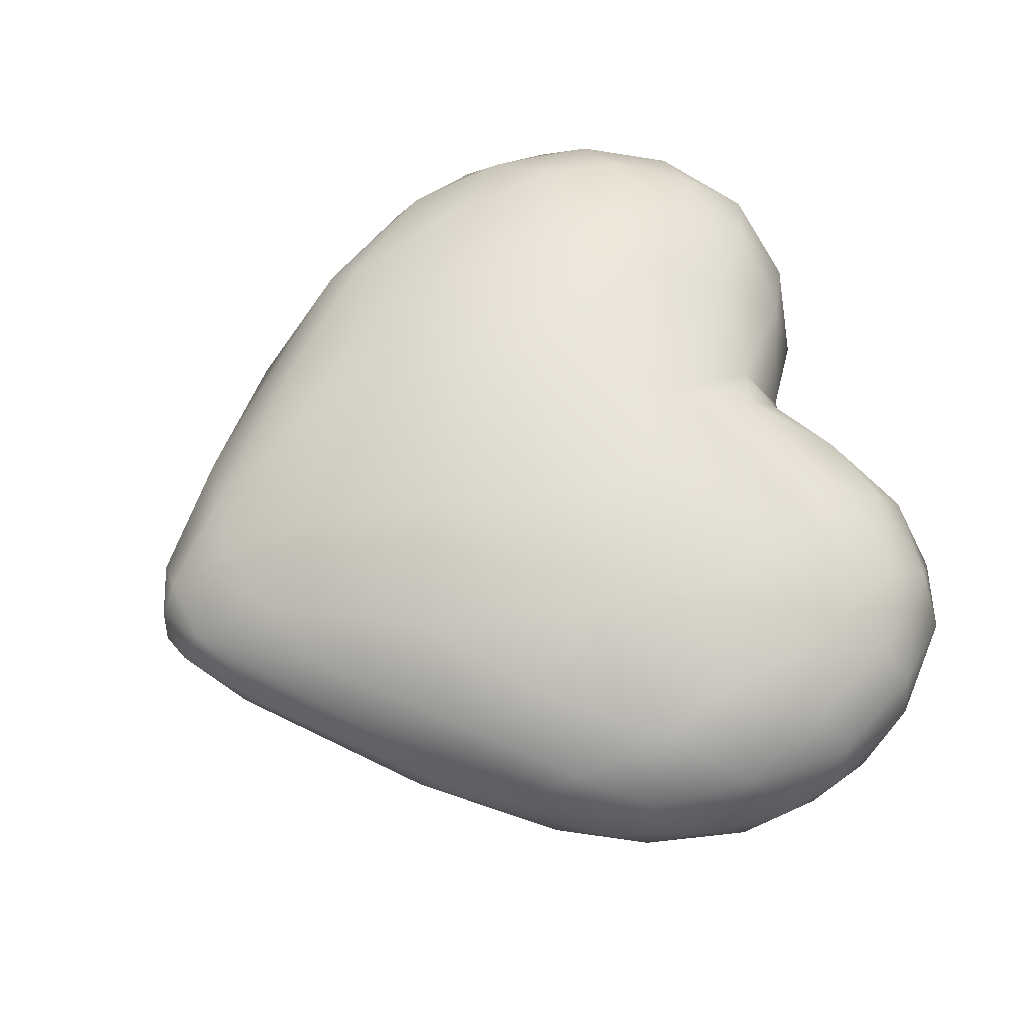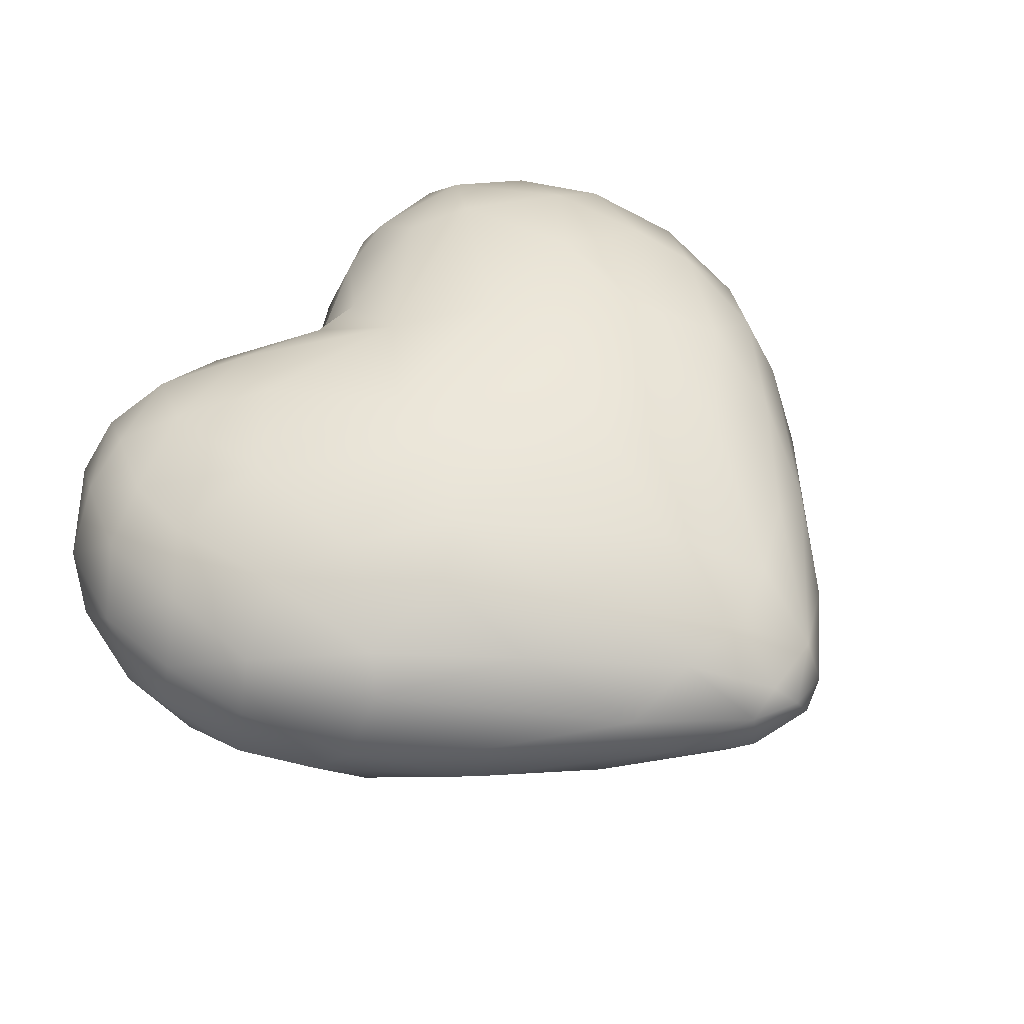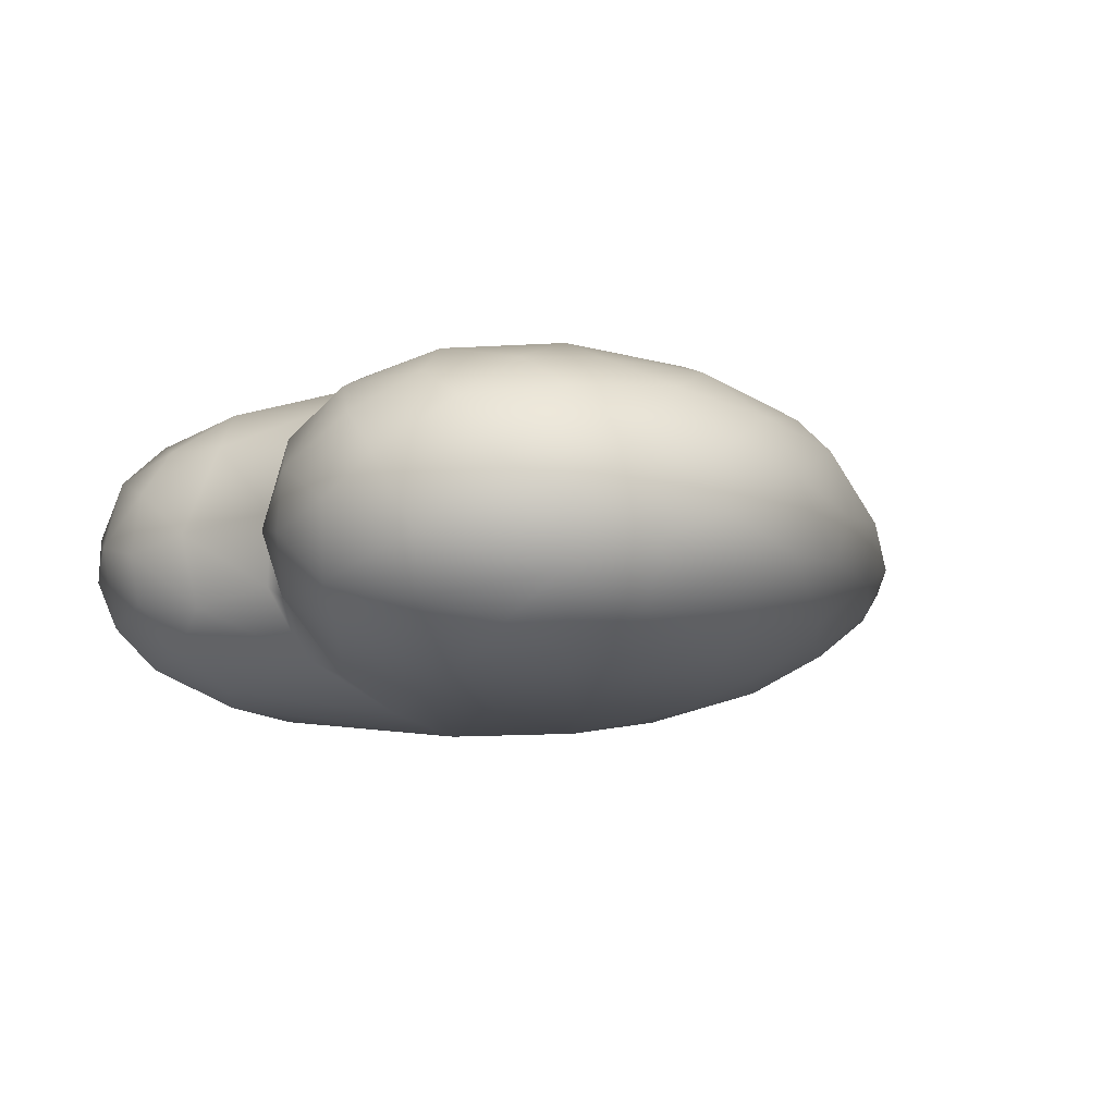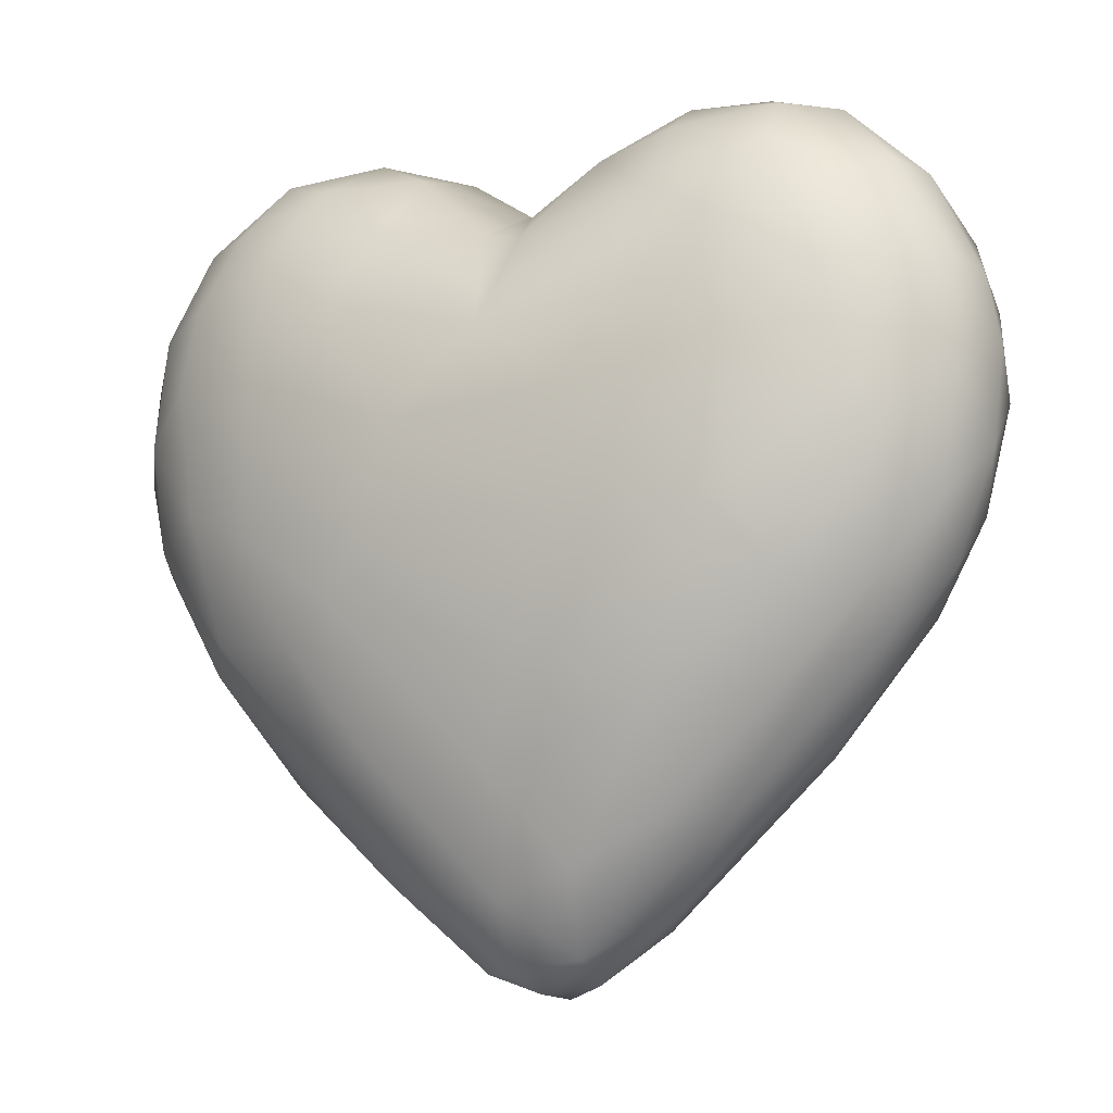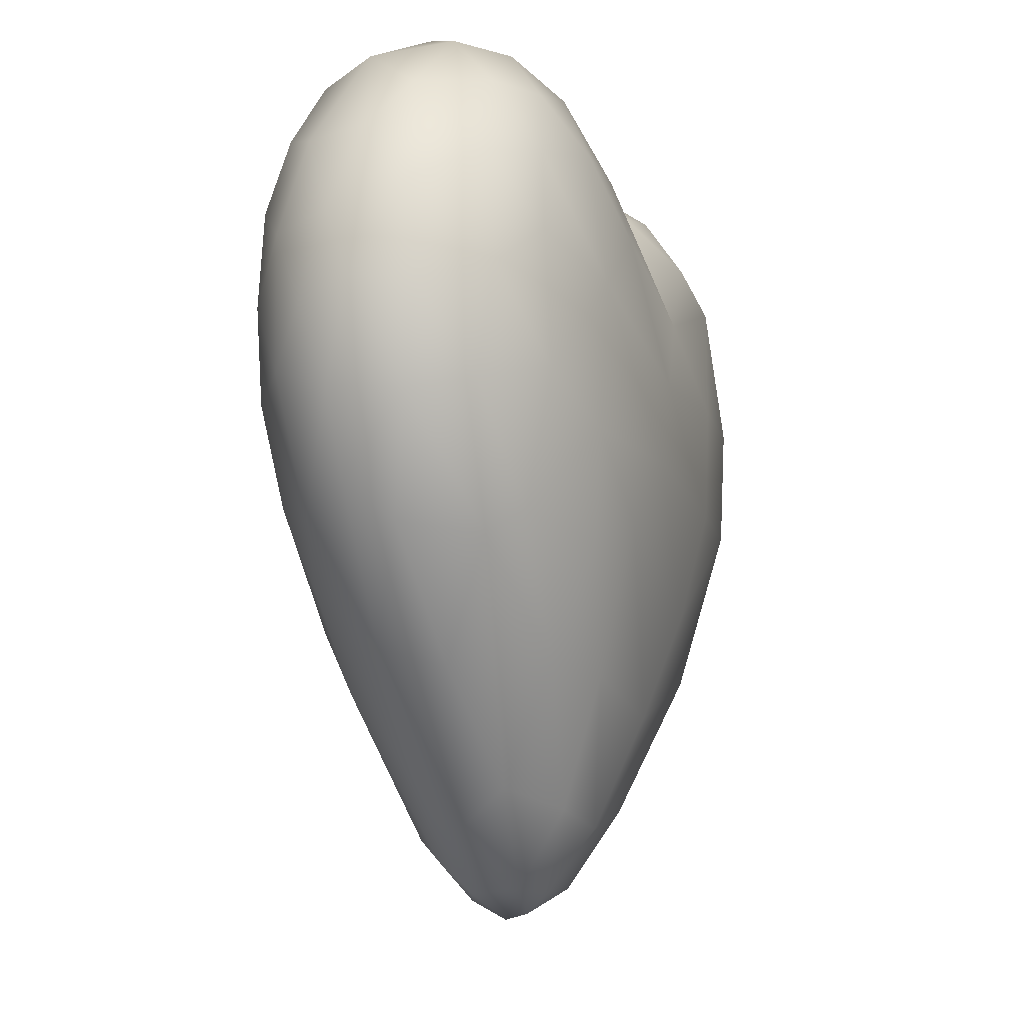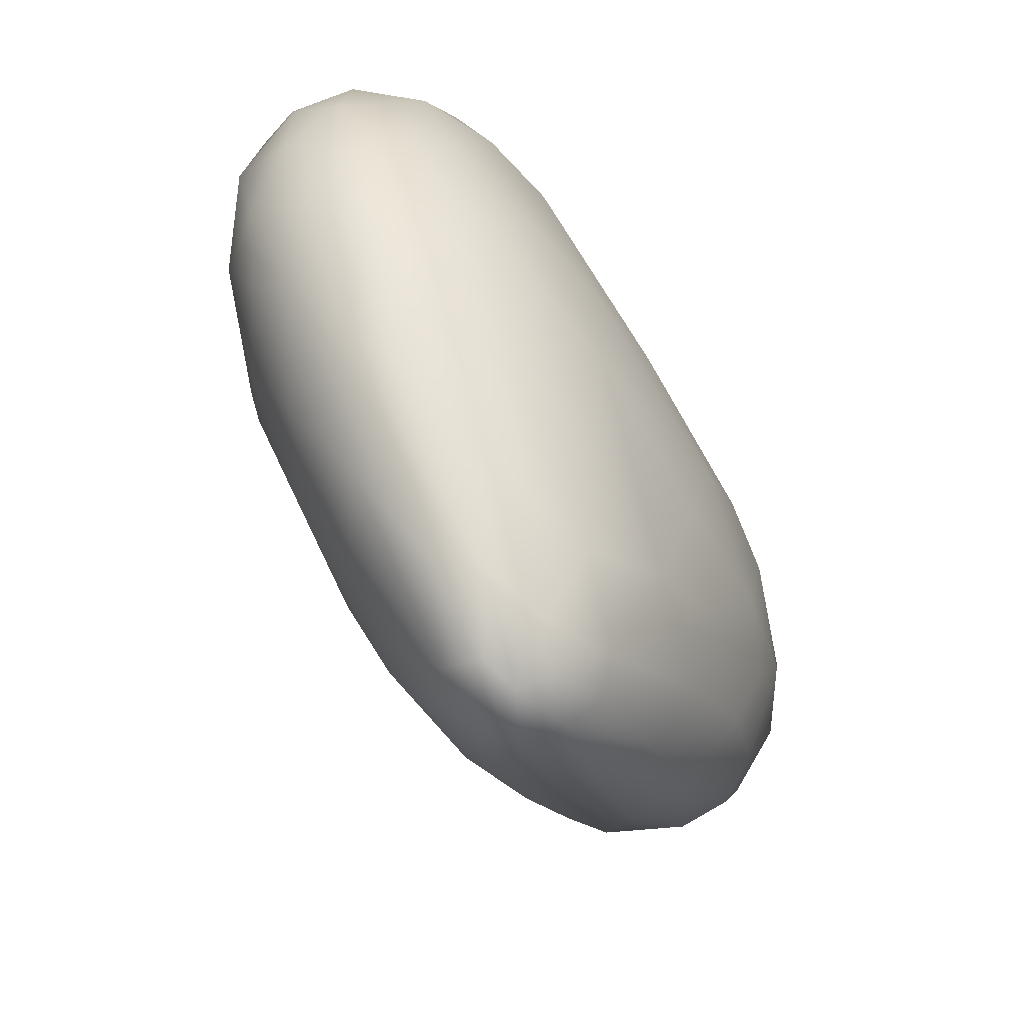
<metadata>
{"format":"obj","ext":"obj","renderer":"f3d","projection":"perspective","resolution":1024,"background":"white","views":[{"elev":62.5,"azim":-110.4,"up":"+Y"},{"elev":50.2,"azim":131.8,"up":"+Y"},{"elev":-6.5,"azim":57.2,"up":"+Y"},{"elev":-12.1,"azim":-153.3,"up":"+Z"},{"elev":-14.2,"azim":107.6,"up":"+Z"},{"elev":-66.3,"azim":-59.4,"up":"+Z"}]}
</metadata>
<code>
o 12190_Heart_v1_L3
v -4.96 -2.867 6.057
v -3.851 -1.77 3.471
v -4.915 -3.8 16.68
v -5.932 -2.842 18.38
v -6.271 -1.807 19.32
v -8.331 -1.524 18.24
v -9.778 -1.266 16.37
v -7.831 -2.93 16.92
v -3.359 -4.462 11.25
v -5.352 -4.105 14.84
v -9.391 -2.225 10.74
v -10.22 -1.404 14.73
v -10.42 -1.268 12.64
v -3.65 -3.418 17.46
v -7.196 -3.667 15.02
v -9.077 -2.819 14.59
v -8.276 -3.274 12.13
v -6.382 -0.7635 5.07
v -8.616 -1.336 8.044
v -9.873 -1.016 10.1
v -10.46 0.108 11.38
v 0.05327 -4.126 14.63
v -0.3988 -2.791 16.92
v -3.478 -2.489 18.76
v -1.077 -2.565 2.943
v -2.528 -3.456 5.758
v -0.9833 -4.571 12.46
v -0.2499 -0.2356 0.00869
v -0.8949 -1.355 0.9606
v -2.844 -4.188 8.554
v -5.82 -4.044 11.07
v -4.881 -3.797 8.532
v -7.005 -3.354 9.465
v -7.163 -2.315 7.242
v -7.236 0.09724 5.777
v -2.484 -0.7567 1.454
v -6.794 -0.6073 19.62
v -10.43 0.3007 15.16
v -9.326 0.4012 17.53
v -10.67 -0.05766 13.63
v -2.264 -1.547 18.9
v -3.975 -0.1631 19.92
v -5.551 0.1433 20
v -4.111 -1.37 19.64
v -0.4482 -1.145 17.9
v 1.529 -1.326 1.259
v 4.115 -1.327 3.258
v 8.42 -3.155 15.12
v 9.695 -1.586 16.17
v 8.5 -2.537 16.75
v 7.544 -2.114 18.39
v 4.1 -2.568 4.832
v 1.113 -3.309 4.743
v 4.997 -4.026 9.501
v 3.44 -3.518 6.464
v 2.062 -4.559 10.88
v 4.486 -4.226 14.48
v 6.034 -4.093 13.37
v 4.242 -3.867 16.41
v 9.318 -2.413 11.05
v 9.703 -2.302 14.06
v 6.717 -3.429 16.9
v 4.929 -2.655 18.81
v 5.631 -1.663 19.54
v 3.198 -3.157 17.83
v 8.54 -3.229 12.86
v 6.586 -0.9954 5.383
v 9.193 -0.8839 8.576
v 10.1 -0.9151 10.42
v 7.992 -2.177 8.036
v 0.6079 -3.249 16.48
v 0.9231 -1.978 1.832
v 0.000694 -0.9957 0.4621
v 1.267 -0.5769 0.515
v 1.466 -4.205 8.125
v 6.472 -3.383 8.784
v 7.685 -3.45 10.87
v 3.205 -0.1463 1.86
v 8.145 -0.7805 18.76
v 10.1 -0.1231 16.23
v 6.241 0.03624 19.89
v 10.21 -1.536 12.27
v 10.65 -0.243 12.62
v 10.52 -0.826 14.18
v 2.775 -1.713 19.09
v 4.29 -0.4844 19.98
v 2.263 -0.1892 19.36
v 6.3 -2.616 6.818
v 0.3914 -1.626 17.7
v 0.3968 0.5064 18.07
v -6.184 2.191 6.136
v -3.535 2.082 3.662
v -4.896 1.143 3.828
v -9.257 2.591 14.94
v -8.364 2.43 17.1
v -6.469 1.953 19.15
v -6.47 2.977 18
v -7.75 3.451 15.08
v -6.713 3.125 8.451
v -3.784 3.299 6.118
v -2.293 4.506 12.79
v -5.759 4.146 13.13
v -5.215 3.834 16.44
v -8.659 2.846 10.94
v -8.237 3.293 12.42
v -9.741 1.401 10.12
v -10.14 1.795 12.78
v -3.83 3.523 17.25
v -4.124 2.483 18.82
v -2.303 2.39 18.35
v -9.494 -0.0948 8.894
v -8.535 1.943 8.573
v -8.361 0.9312 7.43
v -0.6637 3.197 16.54
v -1.491 2.259 2.63
v 0.01047 3.3 4.659
v -1.127 1.064 0.7882
v 0.1383 0.4312 0.1081
v -1.1 0.04321 0.2711
v -2.051 4.457 10.02
v -0.9485 4.035 7.238
v -5.198 4.134 10.2
v -5.91 3.897 10.2
v -3.214 0.2631 1.883
v -8.859 1.439 17.64
v -10.07 1.371 15.36
v -7.429 0.5659 19.31
v -4.082 1.373 19.61
v -2.23 0.1967 19.34
v -0.3098 1.858 17.51
v -0.2528 0.5952 17.96
v 4.806 2.455 5.258
v 7.849 3.199 16.03
v 6.156 1.947 19.25
v 8.183 2.143 17.75
v 6.875 2.862 17.86
v 9.227 2.383 15.69
v 3.608 4.065 8.575
v 5.026 3.548 7.825
v 2.45 4.47 10.26
v 5.711 3.662 16.75
v 5.862 4.115 13.57
v 7.763 3.365 11.07
v 9.417 2.6 13.02
v 9.329 2.181 10.54
v 4.703 2.778 18.63
v 2.849 3.407 17.21
v 8.175 3.327 14.12
v 8.774 0.1823 7.684
v 7.846 1.881 7.501
v 9.985 0.8195 10.21
v -0.1213 4.173 14.47
v 0.3957 2.776 16.91
v 2.563 1.881 18.88
v 3.064 3.093 5.164
v 1.971 4.562 12.24
v 3.744 4.103 15.35
v 1.371 0.5845 0.5554
v 0.5418 1.065 0.5807
v 5.849 3.914 10.19
v 6.383 0.5335 4.954
v 3.692 0.9878 2.624
v 7.295 0.9357 19.28
v 10.36 1.084 14.82
v 9.352 0.7016 17.43
v 10.38 1.186 12.46
v 4.154 0.9439 19.79
v 7.328 2.647 8.086
v 0.3331 2.151 2.026
v 1.98 1.89 2.314
f 34 2 1
f 2 25 1
f 16 15 8
f 26 30 32
f 1 26 32
f 10 31 9
f 12 16 7
f 13 16 12
f 11 16 13
f 24 4 14
f 31 15 17
f 35 18 19
f 35 19 111
f 111 20 21
f 23 14 22
f 23 22 71
f 30 26 53
f 9 56 27
f 27 22 3
f 29 36 28
f 73 29 28
f 9 31 30
f 32 30 31
f 32 31 33
f 32 33 1
f 2 18 36
f 18 2 34
f 36 124 119
f 6 8 4 5
f 37 127 6
f 38 7 39
f 7 38 12
f 40 12 38
f 20 11 13
f 44 41 42
f 37 5 43
f 5 44 43
f 4 24 5
f 41 45 129
f 131 129 45
f 24 23 41
f 36 29 2
f 52 72 46
f 47 67 88
f 62 51 63
f 50 62 48
f 52 53 72
f 53 52 55
f 55 52 88
f 76 54 55
f 58 57 56
f 57 62 59
f 62 57 58
f 77 60 66
f 66 60 61
f 48 61 49
f 48 66 61
f 48 58 66
f 149 68 67
f 71 65 85
f 23 71 89
f 71 22 65
f 56 57 27
f 22 27 59
f 78 74 158
f 74 73 28
f 54 75 55
f 54 76 77
f 58 54 77
f 47 46 74
f 74 78 47
f 50 49 51
f 80 79 49
f 64 79 81
f 83 84 82
f 85 63 64
f 85 64 86
f 64 63 51
f 70 68 69
f 69 60 70
f 85 89 71
f 89 85 87
f 90 89 87
f 46 72 73
f 115 92 100
f 93 92 117
f 91 92 93
f 95 94 125
f 97 95 96
f 97 103 98
f 95 97 98
f 122 101 120
f 102 103 101
f 108 103 97
f 109 97 96
f 110 108 109
f 102 98 103
f 98 102 105
f 113 35 111
f 93 35 113
f 91 113 112
f 108 110 114
f 114 152 108
f 116 115 100
f 116 100 121
f 152 103 108
f 152 101 103
f 120 156 140
f 124 117 119
f 118 119 117
f 140 121 120
f 122 123 102
f 105 123 104
f 104 123 99
f 124 35 93
f 96 125 127
f 94 107 126
f 107 21 40
f 107 106 21
f 110 109 128
f 128 96 43
f 37 43 127
f 42 128 43
f 129 128 42
f 99 112 104
f 100 91 99
f 91 112 99
f 114 130 153
f 110 130 114
f 110 131 130
f 131 110 129
f 92 115 117
f 162 170 132
f 136 135 133
f 155 138 139
f 132 155 139
f 157 142 156
f 142 157 141
f 156 142 140
f 166 144 164
f 145 144 166
f 147 154 146
f 142 148 143
f 161 150 149
f 153 147 152
f 153 152 114
f 154 147 153
f 155 116 138
f 156 152 157
f 118 158 28
f 116 121 138
f 138 121 140
f 143 160 142
f 160 143 168
f 139 168 132
f 161 162 150
f 162 161 78
f 134 163 135
f 164 165 80
f 164 137 165
f 83 164 84
f 151 166 83
f 151 145 166
f 146 154 167
f 167 87 86
f 163 134 81
f 134 167 81
f 132 168 150
f 145 168 143
f 131 90 130
f 154 90 87
f 170 169 155
f 158 159 170
f 8 15 3
f 4 8 3
f 56 9 30 75
f 8 6 7
f 7 16 8
f 1 25 26
f 27 10 9
f 16 11 17
f 14 4 3
f 10 3 15
f 16 17 15
f 31 10 15
f 19 18 34
f 20 19 11
f 111 19 20
f 22 14 3
f 23 24 14
f 53 26 25
f 10 27 3
f 28 36 119
f 30 53 75
f 35 124 36 18
f 17 33 31
f 1 33 34
f 62 63 65 59
f 5 37 6
f 6 127 39
f 6 39 7
f 40 13 12
f 21 20 13
f 21 13 40
f 44 24 41
f 42 41 129
f 43 44 42
f 5 24 44
f 17 11 33
f 11 34 33
f 19 34 11
f 89 45 23
f 89 131 45
f 41 23 45
f 72 29 73
f 72 25 29
f 2 29 25
f 52 46 47
f 52 47 88
f 50 48 49
f 50 51 62
f 88 76 55
f 82 60 69
f 61 60 82
f 40 38 126 107
f 85 65 63
f 58 48 62
f 66 58 77
f 70 67 68
f 65 22 59
f 75 53 55
f 59 27 57
f 74 46 73
f 158 74 28
f 54 58 56
f 56 75 54
f 67 78 161
f 67 161 149
f 47 78 67
f 64 51 79
f 51 49 79
f 80 165 79
f 84 49 61
f 82 84 61
f 69 83 82
f 84 80 49
f 64 81 86
f 86 87 85
f 88 67 70
f 76 70 77
f 77 70 60
f 76 88 70
f 131 89 90
f 72 53 25
f 100 92 91
f 94 95 98
f 122 100 99
f 122 102 101
f 105 104 107
f 107 104 106
f 105 107 94
f 109 108 97
f 98 105 94
f 21 106 111
f 106 113 111
f 106 112 113
f 91 93 113
f 156 101 152
f 120 101 156
f 159 118 117
f 118 28 119
f 100 122 121
f 121 122 120
f 99 123 122
f 105 102 123
f 124 93 117
f 96 95 125
f 125 94 126
f 38 39 126
f 125 126 39
f 39 127 125
f 133 148 142 141
f 129 110 128
f 128 109 96
f 127 43 96
f 112 106 104
f 169 159 117
f 169 117 115
f 116 169 115
f 150 162 132
f 162 158 170
f 132 170 155
f 137 148 133
f 136 133 141
f 136 134 135
f 133 135 137
f 144 145 143
f 148 137 144
f 137 164 144
f 136 141 146
f 147 141 157
f 147 146 141
f 146 134 136
f 151 69 68 149
f 143 148 144
f 151 150 145
f 149 150 151
f 152 147 157
f 155 169 116
f 118 159 158
f 140 160 138
f 140 142 160
f 138 160 139
f 139 160 168
f 158 162 78
f 135 163 165
f 163 81 79
f 163 79 165
f 165 137 135
f 84 164 80
f 83 166 164
f 69 151 83
f 167 154 87
f 81 167 86
f 134 146 167
f 150 168 145
f 130 90 153
f 154 153 90
f 169 170 159

</code>
